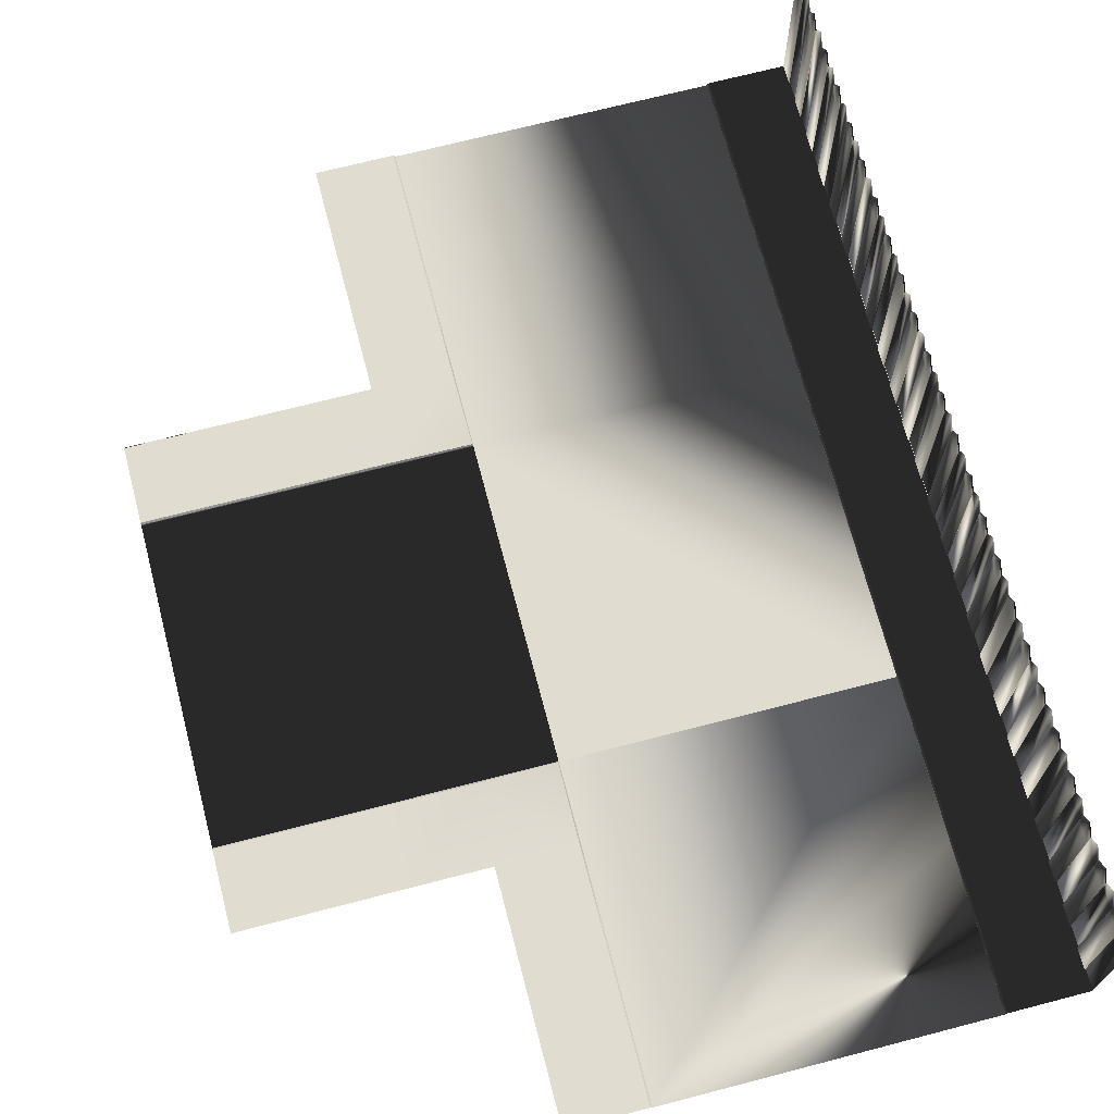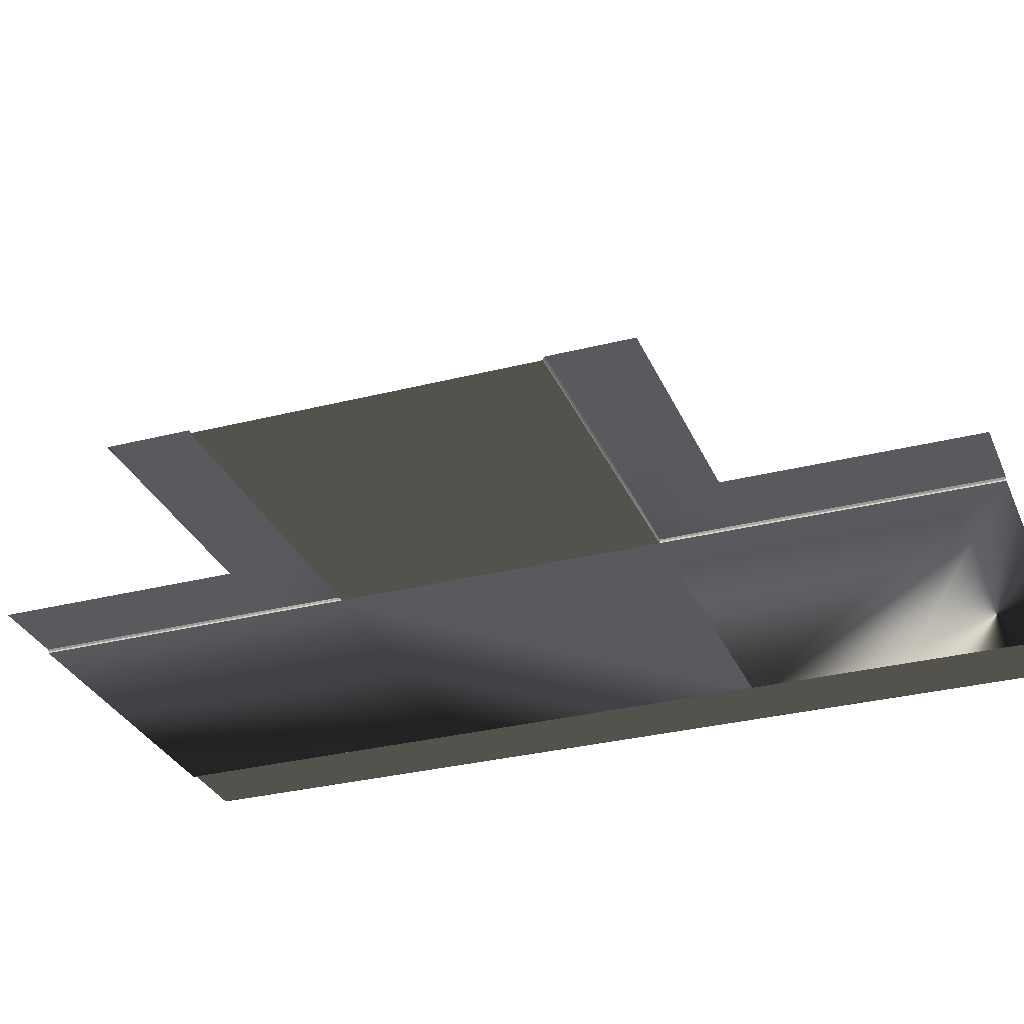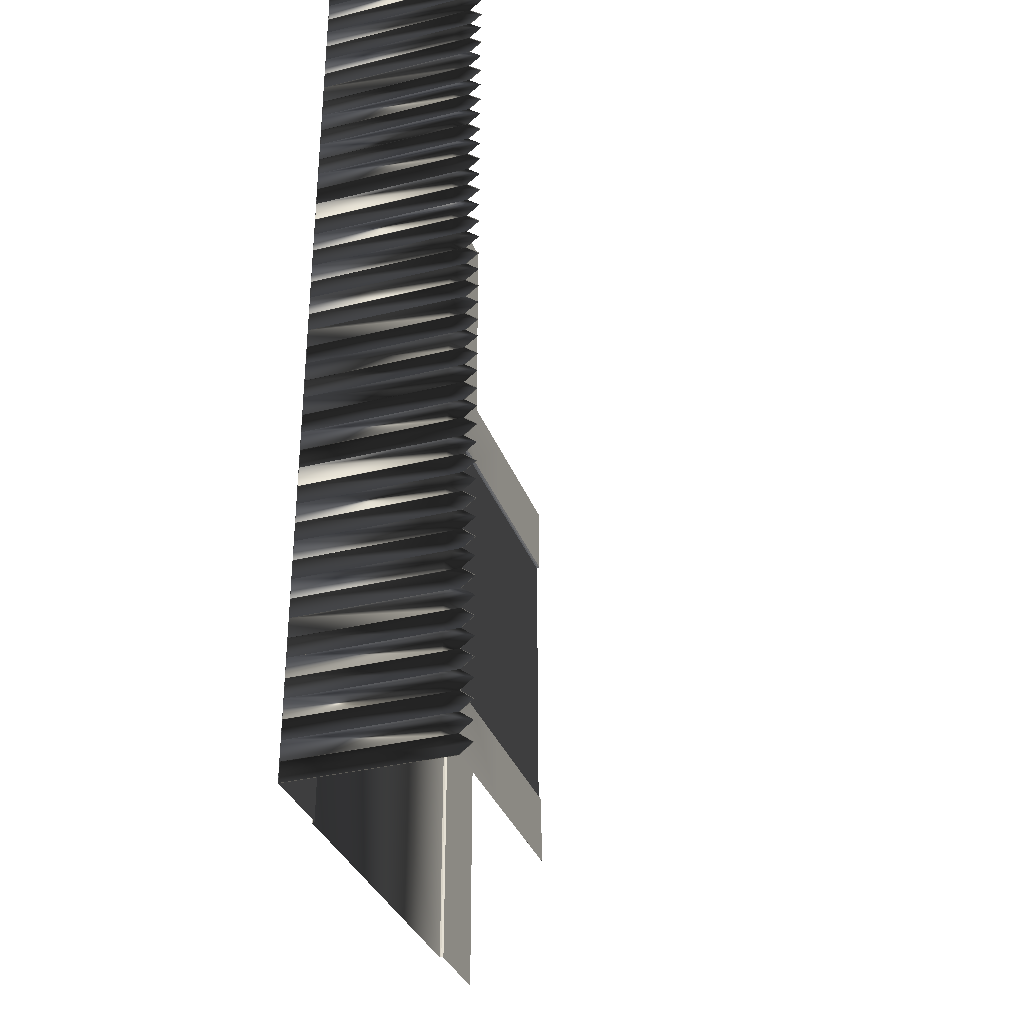
<metadata>
{"format":"obj","ext":"obj","renderer":"f3d","projection":"perspective","resolution":1024,"background":"white","views":[{"elev":69.6,"azim":-14.6,"up":"+Y"},{"elev":-30.5,"azim":-69.7,"up":"+Y"},{"elev":-33.6,"azim":108.6,"up":"+Z"}]}
</metadata>
<code>
o ROAD_TILE_Plane.016
v 10 -4e-06 10
v 10 -0 -10
v -10 1.1e-05 -10
v -10 4e-06 10
v -30 6e-06 0
v -10 0 0
v -30 4e-06 10
v -10 -1.1e-05 30
v 10 -1.1e-05 30
v 10 -7e-06 20
v -10 1e-06 15
v -10 -3e-06 20
v -10 -7e-06 25
v -30 1.1e-05 -10
v -10 9e-06 -30
v -10 9e-06 -25
v -10 1e-05 -20
v -10 1e-05 -15
v 10 9e-06 -30
v 10.1 0.2 -2e-06
v 10.1 0.2 10
v 10 0.09999 10
v 10 0.09999 0
v -25 0.2 10.1
v -30 0.2 10.1
v -30 0.2 15
v -25 0.2 15
v -15 0.2 10.1
v -10.05 0.2 10.05
v -10 0.1 10
v -15 0.09999 10
v -25 1e-06 10
v -30 0.1 10
v -25 0.1 10
v -15 -5e-06 10
v -20 -2e-06 10
v -20 0.09999 10
v -20 0.2 10.1
v -20 0.2 15
v -15 0.2 15
v -10.1 0.2 25
v -10.1 0.2 30
v -10 0.09998 30
v -10 0.09999 25
v -10 0.1 15
v 10.1 0.2 20
v 15 0.2 10
v 15 0.2 20
v 10.1 0.2 30
v 10 0.09998 30
v 10 0.09999 20
v -10 0.09999 20
v -10.1 0.2 15
v -10.1 0.2 20
v -15 0.2 25
v -15 0.2 30
v -15 0.2 20
v 10.1 0.2 -10
v 15 0.2 -10
v 15 0.2 0
v -25 0.2 -10.1
v -25 0.2 -15
v -30 0.2 -15
v -30 0.2 -10.1
v -15 0.2 -10.1
v -15 0.1 -10
v -10 0.1 -10
v -10.05 0.2 -10.05
v -25 8e-06 -10
v -25 0.1 -10
v -30 0.1 -10
v -15 2e-06 -10
v -20 0.1 -10
v -20 5e-06 -10
v -20 0.2 -10.1
v -15 0.2 -15
v -20 0.2 -15
v -10.1 0.2 -25
v -10 0.1 -25
v -10 0.1 -30
v -10.1 0.2 -30
v -10 0.1 -15
v 10.1 0.2 -30
v 15 0.2 -30
v 10 0.1 -10
v 10 0.1 -30
v -10 0.1 -20
v -10.1 0.2 -15
v -10.1 0.2 -20
v -15 0.2 -30
v -15 0.2 -25
v -15 0.2 -20
v 15 0.2 30
v 10 0 0
v 15 11.01 10.62
v 15 10.21 11.25
v 14.93 10.19 11.25
v 14.93 10.99 10.63
v 15 10.21 15
v 15 11.01 15.62
v 14.93 10.99 15.63
v 14.93 10.19 15
v 15 11.01 13.12
v 15 10.21 13.75
v 14.93 10.19 13.75
v 14.93 10.99 13.13
v 15 10.21 17.5
v 15 11.01 18.12
v 14.93 10.99 18.13
v 14.93 10.19 17.5
v 15 10.21 16.25
v 14.93 10.19 16.25
v 15 0.2114 9.995
v 14.93 9.189 10
v 14.93 0.1886 10
v 15 10.21 18.75
v 14.93 10.19 18.75
v 15 10.21 9.995
v 14.93 10.19 10
v 15 10.21 12.5
v 14.93 10.19 12.5
v 15 11.01 20.62
v 15 10.21 21.25
v 14.93 10.19 21.25
v 14.93 10.99 20.63
v 15 10.21 25
v 15 11.01 25.62
v 14.93 10.99 25.63
v 14.93 10.19 25
v 15 11.01 23.12
v 15 10.21 23.75
v 14.93 10.19 23.75
v 14.93 10.99 23.13
v 15 10.21 27.5
v 15 11.01 28.12
v 14.93 10.99 28.13
v 14.93 10.19 27.5
v 15 10.21 26.25
v 14.93 10.19 26.25
v 15 10.21 28.75
v 14.93 10.19 28.75
v 15 10.21 20
v 14.93 10.19 20
v 15 10.21 22.5
v 14.93 10.19 22.5
v 15 0.2114 18.75
v 15 0.2114 17.5
v 14.93 0.1886 17.5
v 14.93 0.1886 18.75
v 15 0.2114 11.25
v 14.93 0.1886 11.25
v 15 0.2114 13.75
v 15 0.2114 12.5
v 14.93 0.1886 12.5
v 14.93 0.1886 13.75
v 15 0.2114 16.25
v 15 0.2114 15
v 14.93 0.1886 15
v 14.93 0.1886 16.25
v 15 9.211 12.5
v 14.93 9.189 12.5
v 15 9.211 13.75
v 14.93 9.189 13.75
v 15 9.211 15
v 14.93 9.189 15
v 15 9.211 19.37
v 15 9.211 18.75
v 15 11.01 19.37
v 15 9.211 16.87
v 15 9.211 16.25
v 15 11.01 16.87
v 14.93 9.189 16.25
v 15 9.211 14.37
v 15 11.01 14.37
v 15 9.211 17.5
v 14.93 9.189 17.5
v 15 9.211 11.87
v 15 9.211 11.25
v 15 11.01 11.87
v 14.93 9.189 18.75
v 15 0.2114 20
v 15 9.211 20
v 14.93 9.189 20
v 14.93 9.189 11.25
v 14.93 9.189 10.63
v 14.93 9.189 18.13
v 14.93 9.189 15.63
v 14.93 9.189 13.13
v 14.93 0.1886 20
v 15 9.211 22.5
v 14.93 9.189 22.5
v 15 9.211 23.75
v 14.93 9.189 23.75
v 15 9.211 25
v 14.93 9.189 25
v 15 9.211 29.37
v 15 9.211 28.75
v 15 11.01 29.37
v 15 9.211 26.87
v 15 9.211 26.25
v 15 11.01 26.87
v 14.93 9.189 26.25
v 15 9.211 24.37
v 15 11.01 24.37
v 15 9.211 27.5
v 14.93 9.189 27.5
v 15 9.211 21.87
v 15 9.211 21.25
v 15 11.01 21.87
v 15 0.2114 22.5
v 15 0.2114 21.25
v 15 0.2114 25
v 15 0.2114 23.75
v 14.93 9.189 28.75
v 15 0.2114 27.5
v 15 0.2114 26.25
v 15 0.2114 30
v 15 0.2114 28.75
v 15 9.211 30
v 15 10.21 30
v 14.93 10.19 30
v 14.93 9.189 30
v 14.93 0.1886 21.25
v 14.93 9.189 21.25
v 14.93 0.1886 22.5
v 14.93 0.1886 23.75
v 14.93 9.189 20.63
v 14.93 9.189 28.13
v 14.93 9.189 25.63
v 14.93 9.189 23.13
v 14.93 0.1886 26.25
v 14.93 0.1886 25
v 14.93 0.1886 28.75
v 14.93 0.1886 27.5
v 14.93 0.1886 30
v 15 11.01 -9.38
v 15 10.21 -8.755
v 14.93 10.19 -8.745
v 14.93 10.99 -9.37
v 15 10.21 -5.005
v 15 11.01 -4.38
v 14.93 10.99 -4.37
v 14.93 10.19 -4.995
v 15 11.01 -6.88
v 15 10.21 -6.255
v 14.93 10.19 -6.245
v 14.93 10.99 -6.87
v 15 10.21 -2.505
v 15 11.01 -1.88
v 14.93 10.99 -1.87
v 14.93 10.19 -2.495
v 15 10.21 -3.755
v 14.93 10.19 -3.745
v 15 0.2114 -10
v 15 9.211 -10
v 14.93 9.189 -9.995
v 14.93 0.1886 -9.995
v 15 10.21 -1.255
v 14.93 10.19 -1.245
v 15 10.21 -10
v 14.93 10.19 -9.995
v 15 10.21 -7.505
v 14.93 10.19 -7.495
v 15 11.01 0.62
v 15 10.21 1.245
v 14.93 10.19 1.255
v 14.93 10.99 0.63
v 15 10.21 4.995
v 15 11.01 5.62
v 14.93 10.99 5.63
v 14.93 10.19 5.005
v 15 11.01 3.12
v 15 10.21 3.745
v 14.93 10.19 3.755
v 14.93 10.99 3.13
v 15 10.21 7.495
v 15 11.01 8.12
v 14.93 10.99 8.13
v 14.93 10.19 7.505
v 15 10.21 6.245
v 14.93 10.19 6.255
v 15 10.21 8.745
v 14.93 10.19 8.755
v 15 10.21 -0.00499
v 14.93 10.19 0.004987
v 15 10.21 2.495
v 14.93 10.19 2.505
v 15 0.2114 -1.255
v 15 0.2114 -2.505
v 14.93 0.1886 -2.495
v 14.93 0.1886 -1.245
v 15 0.2114 -8.755
v 14.93 0.1886 -8.745
v 15 0.2114 -6.255
v 15 0.2114 -7.505
v 14.93 0.1886 -7.495
v 14.93 0.1886 -6.245
v 15 0.2114 -3.755
v 15 0.2114 -5.005
v 14.93 0.1886 -4.995
v 14.93 0.1886 -3.745
v 15 9.211 -7.505
v 14.93 9.189 -7.495
v 15 9.211 -6.255
v 14.93 9.189 -6.245
v 15 9.211 -5.005
v 14.93 9.189 -4.995
v 15 9.211 -0.63
v 15 9.211 -1.255
v 15 11.01 -0.63
v 15 9.211 -3.13
v 15 9.211 -3.755
v 15 11.01 -3.13
v 14.93 9.189 -3.745
v 15 9.211 -5.63
v 15 11.01 -5.63
v 15 9.211 -2.505
v 14.93 9.189 -2.495
v 15 9.211 -8.13
v 15 9.211 -8.755
v 15 11.01 -8.13
v 14.93 9.189 -1.245
v 15 0.2114 -0.00499
v 15 9.211 -0.00499
v 14.93 9.189 0.004987
v 14.93 9.189 -8.745
v 14.93 9.189 -9.37
v 14.93 9.189 -1.87
v 14.93 9.189 -4.37
v 14.93 9.189 -6.87
v 14.93 0.1886 0.00499
v 15 9.211 2.495
v 14.93 9.189 2.505
v 15 9.211 3.745
v 14.93 9.189 3.755
v 15 9.211 4.995
v 14.93 9.189 5.005
v 15 9.211 9.37
v 15 9.211 8.745
v 15 11.01 9.37
v 15 9.211 6.87
v 15 9.211 6.245
v 15 11.01 6.87
v 14.93 9.189 6.255
v 15 9.211 4.37
v 15 11.01 4.37
v 15 9.211 7.495
v 14.93 9.189 7.505
v 15 9.211 1.87
v 15 9.211 1.245
v 15 11.01 1.87
v 15 0.2114 2.495
v 15 0.2114 1.245
v 15 0.2114 4.995
v 15 0.2114 3.745
v 14.93 9.189 8.755
v 15 0.2114 7.495
v 15 0.2114 6.245
v 15 0.2114 8.745
v 15 9.211 9.995
v 14.93 0.1886 1.255
v 14.93 9.189 1.255
v 14.93 0.1886 2.505
v 14.93 0.1886 3.755
v 14.93 9.189 0.63
v 14.93 9.189 8.13
v 14.93 9.189 5.63
v 14.93 9.189 3.13
v 14.93 0.1886 6.255
v 14.93 0.1886 5.005
v 14.93 0.1886 8.755
v 14.93 0.1886 7.505
v 15 11.01 -29.38
v 15 10.21 -28.75
v 14.93 10.19 -28.75
v 14.93 10.99 -29.37
v 15 10.21 -25
v 15 11.01 -24.38
v 14.93 10.99 -24.37
v 14.93 10.19 -25
v 15 11.01 -26.88
v 15 10.21 -26.25
v 14.93 10.19 -26.25
v 14.93 10.99 -26.87
v 15 10.21 -22.5
v 15 11.01 -21.88
v 14.93 10.99 -21.87
v 14.93 10.19 -22.5
v 15 10.21 -23.75
v 14.93 10.19 -23.75
v 15 0.2114 -30
v 15 9.211 -30
v 14.93 9.189 -30
v 14.93 0.1886 -30
v 15 10.21 -21.25
v 14.93 10.19 -21.25
v 15 10.21 -30
v 14.93 10.19 -30
v 15 10.21 -27.5
v 14.93 10.19 -27.5
v 15 11.01 -19.38
v 15 10.21 -18.75
v 14.93 10.19 -18.75
v 14.93 10.99 -19.37
v 15 10.21 -15
v 15 11.01 -14.38
v 14.93 10.99 -14.37
v 14.93 10.19 -15
v 15 11.01 -16.88
v 15 10.21 -16.25
v 14.93 10.19 -16.25
v 14.93 10.99 -16.87
v 15 10.21 -12.5
v 15 11.01 -11.88
v 14.93 10.99 -11.87
v 14.93 10.19 -12.5
v 15 10.21 -13.75
v 14.93 10.19 -13.75
v 15 10.21 -11.25
v 14.93 10.19 -11.25
v 15 10.21 -20
v 14.93 10.19 -20
v 15 10.21 -17.5
v 14.93 10.19 -17.5
v 15 0.2114 -21.25
v 15 0.2114 -22.5
v 14.93 0.1886 -22.5
v 14.93 0.1886 -21.25
v 15 0.2114 -28.75
v 14.93 0.1886 -28.75
v 15 0.2114 -26.25
v 15 0.2114 -27.5
v 14.93 0.1886 -27.5
v 14.93 0.1886 -26.25
v 15 0.2114 -23.75
v 15 0.2114 -25
v 14.93 0.1886 -25
v 14.93 0.1886 -23.75
v 15 9.211 -27.5
v 14.93 9.189 -27.5
v 15 9.211 -26.25
v 14.93 9.189 -26.25
v 15 9.211 -25
v 14.93 9.189 -25
v 15 9.211 -20.63
v 15 9.211 -21.25
v 15 11.01 -20.63
v 15 9.211 -23.13
v 15 9.211 -23.75
v 15 11.01 -23.13
v 14.93 9.189 -23.75
v 15 9.211 -25.63
v 15 11.01 -25.63
v 15 9.211 -22.5
v 14.93 9.189 -22.5
v 15 9.211 -28.13
v 15 9.211 -28.75
v 15 11.01 -28.13
v 14.93 9.189 -21.25
v 15 0.2114 -20
v 15 9.211 -20
v 14.93 9.189 -20
v 14.93 9.189 -28.75
v 14.93 9.189 -29.37
v 14.93 9.189 -21.87
v 14.93 9.189 -24.37
v 14.93 9.189 -26.87
v 14.93 0.1886 -20
v 15 9.211 -17.5
v 14.93 9.189 -17.5
v 15 9.211 -16.25
v 14.93 9.189 -16.25
v 15 9.211 -15
v 14.93 9.189 -15
v 15 9.211 -10.63
v 15 9.211 -11.25
v 15 11.01 -10.63
v 15 9.211 -13.13
v 15 9.211 -13.75
v 15 11.01 -13.13
v 14.93 9.189 -13.75
v 15 9.211 -15.63
v 15 11.01 -15.63
v 15 9.211 -12.5
v 14.93 9.189 -12.5
v 15 9.211 -18.13
v 15 9.211 -18.75
v 15 11.01 -18.13
v 15 0.2114 -17.5
v 15 0.2114 -18.75
v 15 0.2114 -15
v 15 0.2114 -16.25
v 14.93 9.189 -11.25
v 15 0.2114 -12.5
v 15 0.2114 -13.75
v 15 0.2114 -11.25
v 14.93 0.1886 -18.75
v 14.93 9.189 -18.75
v 14.93 0.1886 -17.5
v 14.93 0.1886 -16.25
v 14.93 9.189 -19.37
v 14.93 9.189 -11.87
v 14.93 9.189 -14.37
v 14.93 9.189 -16.87
v 14.93 0.1886 -13.75
v 14.93 0.1886 -15
v 14.93 0.1886 -11.25
v 14.93 0.1886 -12.5
v -26.25 0.2114 -15
v -27.5 0.2114 -15
v -27.49 0.1886 -14.93
v -26.24 0.1886 -14.93
v -28.75 0.2114 -15
v -30 0.2114 -15
v -29.99 0.1886 -14.93
v -28.74 0.1886 -14.93
f 1 2 3 4
f 5 7 4 6
f 8 9 10 1 4 11 12 13
f 5 6 3 14
f 15 16 17 18 3 2 19
f 20 23 22 21
f 24 25 26 27
f 28 29 30 31
f 32 7 33 34
f 4 35 31 30
f 35 36 37 31
f 36 32 34 37
f 25 24 34 33
f 24 38 37 34
f 38 28 31 37
f 28 38 39 40
f 38 24 27 39
f 41 42 43 44
f 11 4 30 45
f 46 48 47 21
f 46 51 50 49
f 10 51 22 1
f 8 13 44 43
f 13 12 52 44
f 12 11 45 52
f 29 53 45 30
f 53 54 52 45
f 54 41 44 52
f 42 41 55 56
f 41 54 57 55
f 54 53 40 57
f 20 60 59 58
f 61 62 63 64
f 65 66 67 68
f 69 70 71 14
f 3 67 66 72
f 72 66 73 74
f 74 73 70 69
f 64 71 70 61
f 61 70 73 75
f 75 73 66 65
f 65 76 77 75
f 75 77 62 61
f 78 79 80 81
f 18 82 67 3
f 83 58 59 84
f 58 83 86 85
f 19 2 85 86
f 15 80 79 16
f 16 79 87 17
f 17 87 82 18
f 68 67 82 88
f 88 82 87 89
f 89 87 79 78
f 81 90 91 78
f 78 91 92 89
f 89 92 76 88
f 9 50 51 10
f 21 22 51 46
f 49 93 48 46
f 94 23 85 2
f 1 22 23 94
f 58 85 23 20
f 21 47 60 20
f 28 40 53 29
f 65 68 88 76
f 95 98 97 96
f 99 102 101 100
f 103 106 105 104
f 107 110 109 108
f 100 101 112 111
f 108 109 117 116
f 118 119 98 95
f 120 121 106 103
f 122 125 124 123
f 126 129 128 127
f 130 133 132 131
f 134 137 136 135
f 127 128 139 138
f 135 136 141 140
f 142 143 125 122
f 144 145 133 130
f 236 239 238 237
f 240 243 242 241
f 244 247 246 245
f 248 251 250 249
f 241 242 253 252
f 249 250 259 258
f 260 261 239 236
f 262 263 247 244
f 264 267 266 265
f 268 271 270 269
f 272 275 274 273
f 276 279 278 277
f 269 270 281 280
f 277 278 283 282
f 284 285 267 264
f 286 287 275 272
f 373 376 375 374
f 377 380 379 378
f 381 384 383 382
f 385 388 387 386
f 378 379 390 389
f 391 394 393 392
f 386 387 396 395
f 392 393 398 397
f 397 398 376 373
f 399 400 384 381
f 401 404 403 402
f 405 408 407 406
f 409 412 411 410
f 413 416 415 414
f 406 407 418 417
f 414 415 420 419
f 421 422 404 401
f 423 424 412 409
f 113 115 114 360
f 360 114 119 118
f 146 149 148 147
f 150 151 115 113
f 152 155 154 153
f 156 159 158 157
f 160 161 121 120
f 104 105 163 162
f 164 165 102 99
f 166 168 116 167
f 169 171 111 170
f 111 112 172 170
f 173 174 104 162
f 175 176 110 107
f 177 179 96 178
f 153 160 177 178 150
f 157 164 173 162 152
f 116 117 180 167
f 147 175 169 170 156
f 181 182 166 167 146
f 182 183 143 142
f 178 184 151 150
f 160 120 179 177
f 164 99 174 173
f 175 107 171 169
f 153 154 161 160
f 182 142 168 166
f 162 163 155 152
f 185 98 119 114
f 186 109 110 176
f 187 101 102 165
f 188 106 121 161
f 155 163 188 161 154
f 159 172 187 165 158
f 149 180 186 176 148
f 151 184 185 114 115
f 184 97 98 185
f 163 105 106 188
f 172 112 101 187
f 180 117 109 186
f 96 97 184 178
f 181 189 183 182
f 167 180 149 146
f 147 148 176 175
f 170 172 159 156
f 157 158 165 164
f 190 191 145 144
f 131 132 193 192
f 194 195 129 126
f 196 198 140 197
f 199 201 138 200
f 138 139 202 200
f 203 204 131 192
f 205 206 137 134
f 207 209 123 208
f 210 190 207 208 211
f 212 194 203 192 213
f 140 141 214 197
f 215 205 199 200 216
f 217 219 196 197 218
f 219 222 221 220
f 208 224 223 211
f 190 144 209 207
f 194 126 204 203
f 205 134 201 199
f 210 225 191 190
f 219 220 198 196
f 192 193 226 213
f 227 125 143 183
f 228 136 137 206
f 229 128 129 195
f 230 133 145 191
f 226 193 230 191 225
f 231 202 229 195 232
f 233 214 228 206 234
f 223 224 227 183 189
f 224 124 125 227
f 193 132 133 230
f 202 139 128 229
f 214 141 136 228
f 123 124 224 208
f 217 235 222 219
f 197 214 233 218
f 215 234 206 205
f 200 202 231 216
f 212 232 195 194
f 254 257 256 255
f 255 256 261 260
f 288 291 290 289
f 292 293 257 254
f 294 297 296 295
f 298 301 300 299
f 302 303 263 262
f 245 246 305 304
f 306 307 243 240
f 308 310 258 309
f 311 313 252 312
f 252 253 314 312
f 315 316 245 304
f 317 318 251 248
f 319 321 237 320
f 295 302 319 320 292
f 299 306 315 304 294
f 258 259 322 309
f 289 317 311 312 298
f 323 324 308 309 288
f 324 325 285 284
f 320 326 293 292
f 302 262 321 319
f 306 240 316 315
f 317 248 313 311
f 295 296 303 302
f 324 284 310 308
f 304 305 297 294
f 327 239 261 256
f 328 250 251 318
f 329 242 243 307
f 330 247 263 303
f 297 305 330 303 296
f 301 314 329 307 300
f 291 322 328 318 290
f 293 326 327 256 257
f 326 238 239 327
f 305 246 247 330
f 314 253 242 329
f 322 259 250 328
f 237 238 326 320
f 323 331 325 324
f 309 322 291 288
f 289 290 318 317
f 312 314 301 298
f 299 300 307 306
f 332 333 287 286
f 273 274 335 334
f 336 337 271 268
f 338 340 282 339
f 341 343 280 342
f 280 281 344 342
f 345 346 273 334
f 347 348 279 276
f 349 351 265 350
f 352 332 349 350 353
f 354 336 345 334 355
f 282 283 356 339
f 357 347 341 342 358
f 113 360 338 339 359
f 350 362 361 353
f 332 286 351 349
f 336 268 346 345
f 347 276 343 341
f 352 363 333 332
f 360 118 340 338
f 334 335 364 355
f 365 267 285 325
f 366 278 279 348
f 367 270 271 337
f 368 275 287 333
f 364 335 368 333 363
f 369 344 367 337 370
f 371 356 366 348 372
f 361 362 365 325 331
f 362 266 267 365
f 335 274 275 368
f 344 281 270 367
f 356 283 278 366
f 265 266 362 350
f 339 356 371 359
f 357 372 348 347
f 342 344 369 358
f 354 370 337 336
f 425 428 427 426
f 429 430 394 391
f 431 434 433 432
f 435 438 437 436
f 439 440 400 399
f 382 383 442 441
f 443 444 380 377
f 445 447 395 446
f 448 450 389 449
f 389 390 451 449
f 452 453 382 441
f 454 455 388 385
f 456 458 374 457
f 432 439 456 457 429
f 436 443 452 441 431
f 395 396 459 446
f 426 454 448 449 435
f 460 461 445 446 425
f 461 462 422 421
f 457 463 430 429
f 439 399 458 456
f 443 377 453 452
f 454 385 450 448
f 432 433 440 439
f 461 421 447 445
f 441 442 434 431
f 464 376 398 393
f 465 387 388 455
f 466 379 380 444
f 467 384 400 440
f 434 442 467 440 433
f 438 451 466 444 437
f 428 459 465 455 427
f 430 463 464 393 394
f 463 375 376 464
f 442 383 384 467
f 451 390 379 466
f 459 396 387 465
f 374 375 463 457
f 460 468 462 461
f 446 459 428 425
f 426 427 455 454
f 449 451 438 435
f 436 437 444 443
f 469 470 424 423
f 410 411 472 471
f 473 474 408 405
f 475 477 419 476
f 478 480 417 479
f 417 418 481 479
f 482 483 410 471
f 484 485 416 413
f 486 488 402 487
f 489 469 486 487 490
f 491 473 482 471 492
f 419 420 493 476
f 494 484 478 479 495
f 254 255 475 476 496
f 487 498 497 490
f 469 423 488 486
f 473 405 483 482
f 484 413 480 478
f 489 499 470 469
f 255 260 477 475
f 471 472 500 492
f 501 404 422 462
f 502 415 416 485
f 503 407 408 474
f 504 412 424 470
f 500 472 504 470 499
f 505 481 503 474 506
f 507 493 502 485 508
f 497 498 501 462 468
f 498 403 404 501
f 472 411 412 504
f 481 418 407 503
f 493 420 415 502
f 402 403 498 487
f 476 493 507 496
f 494 508 485 484
f 479 481 505 495
f 491 506 474 473
f 509 512 511 510
f 513 516 515 514
l 6 94

</code>
